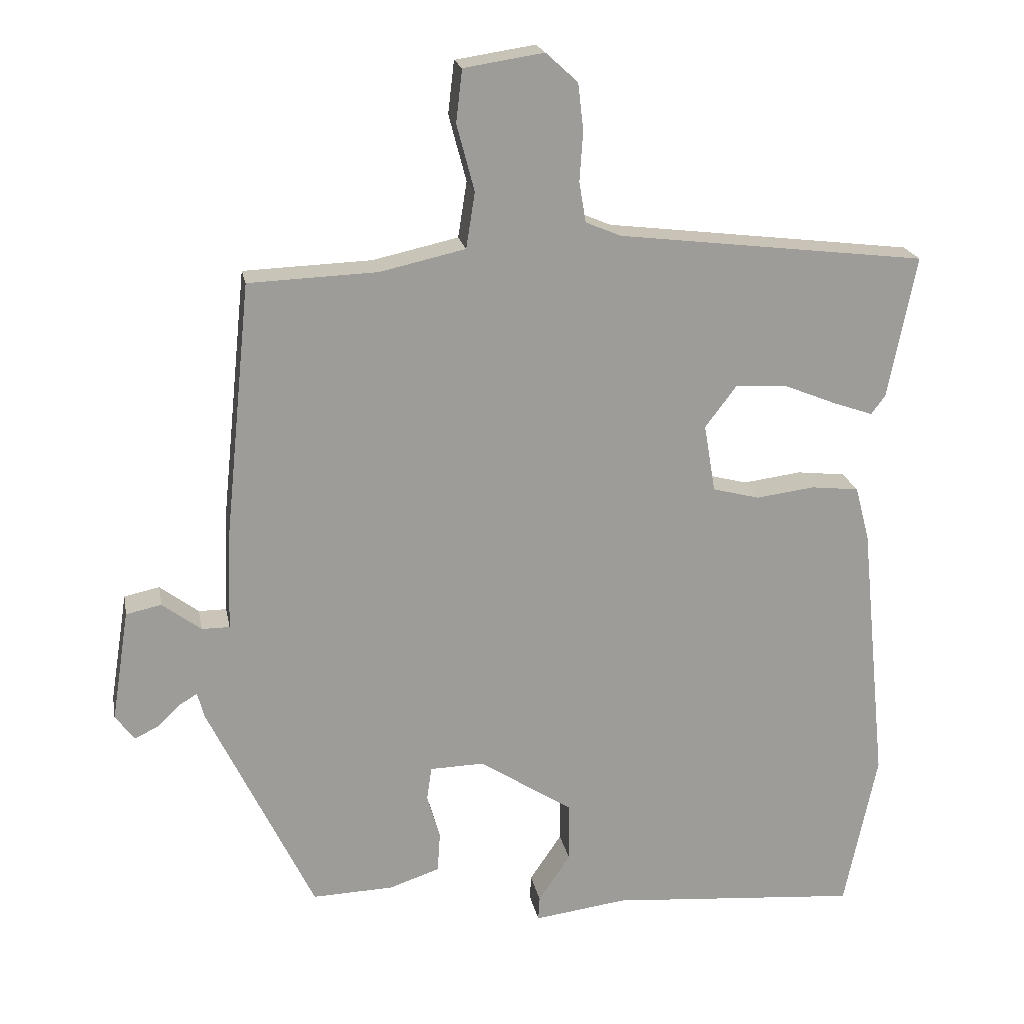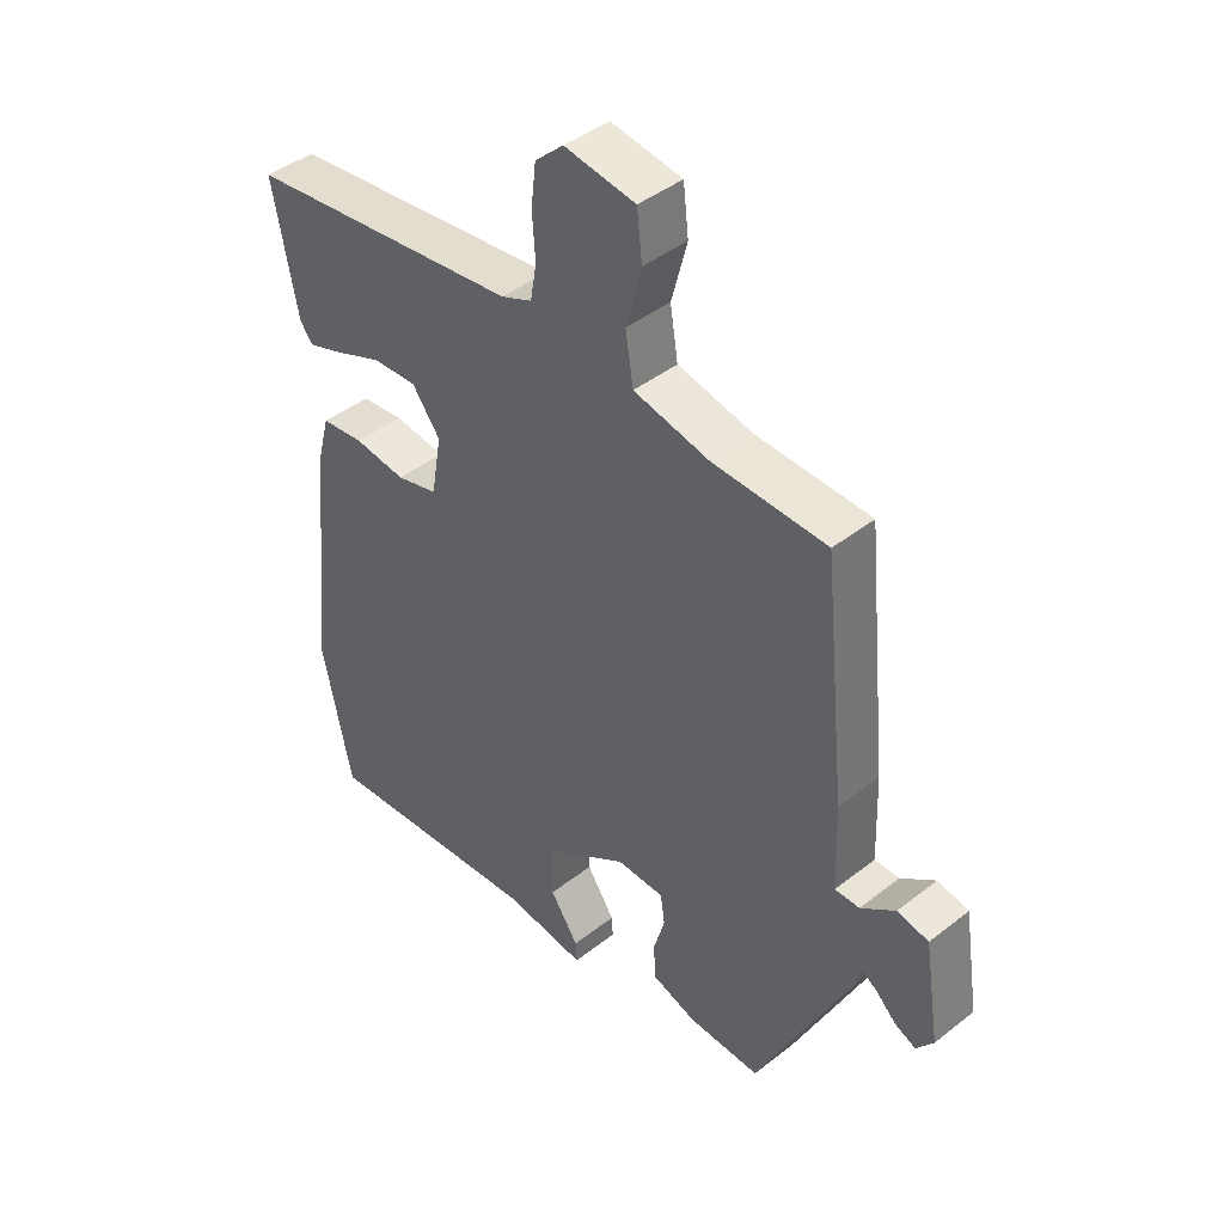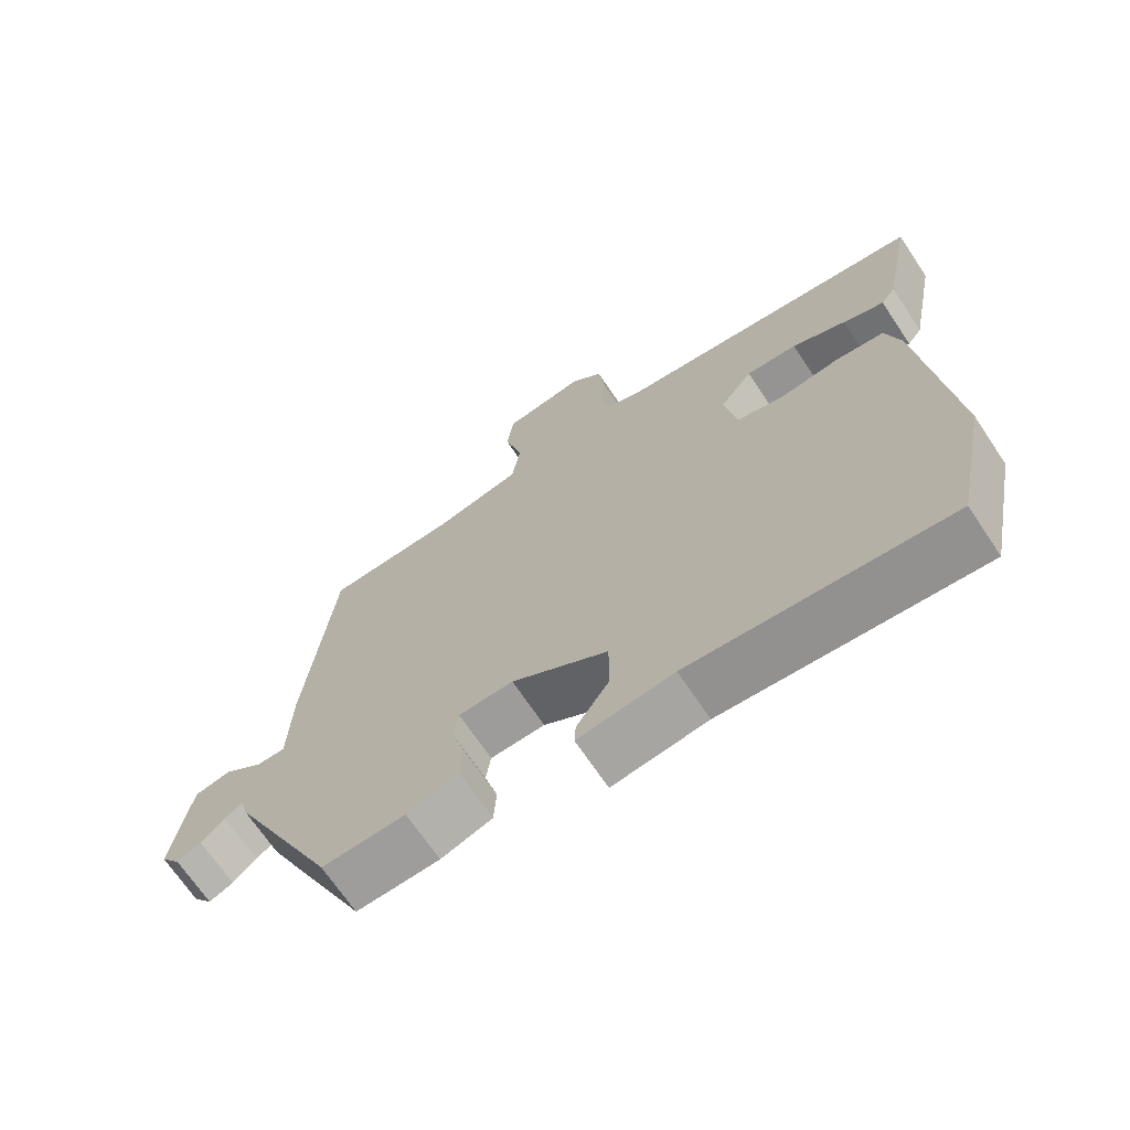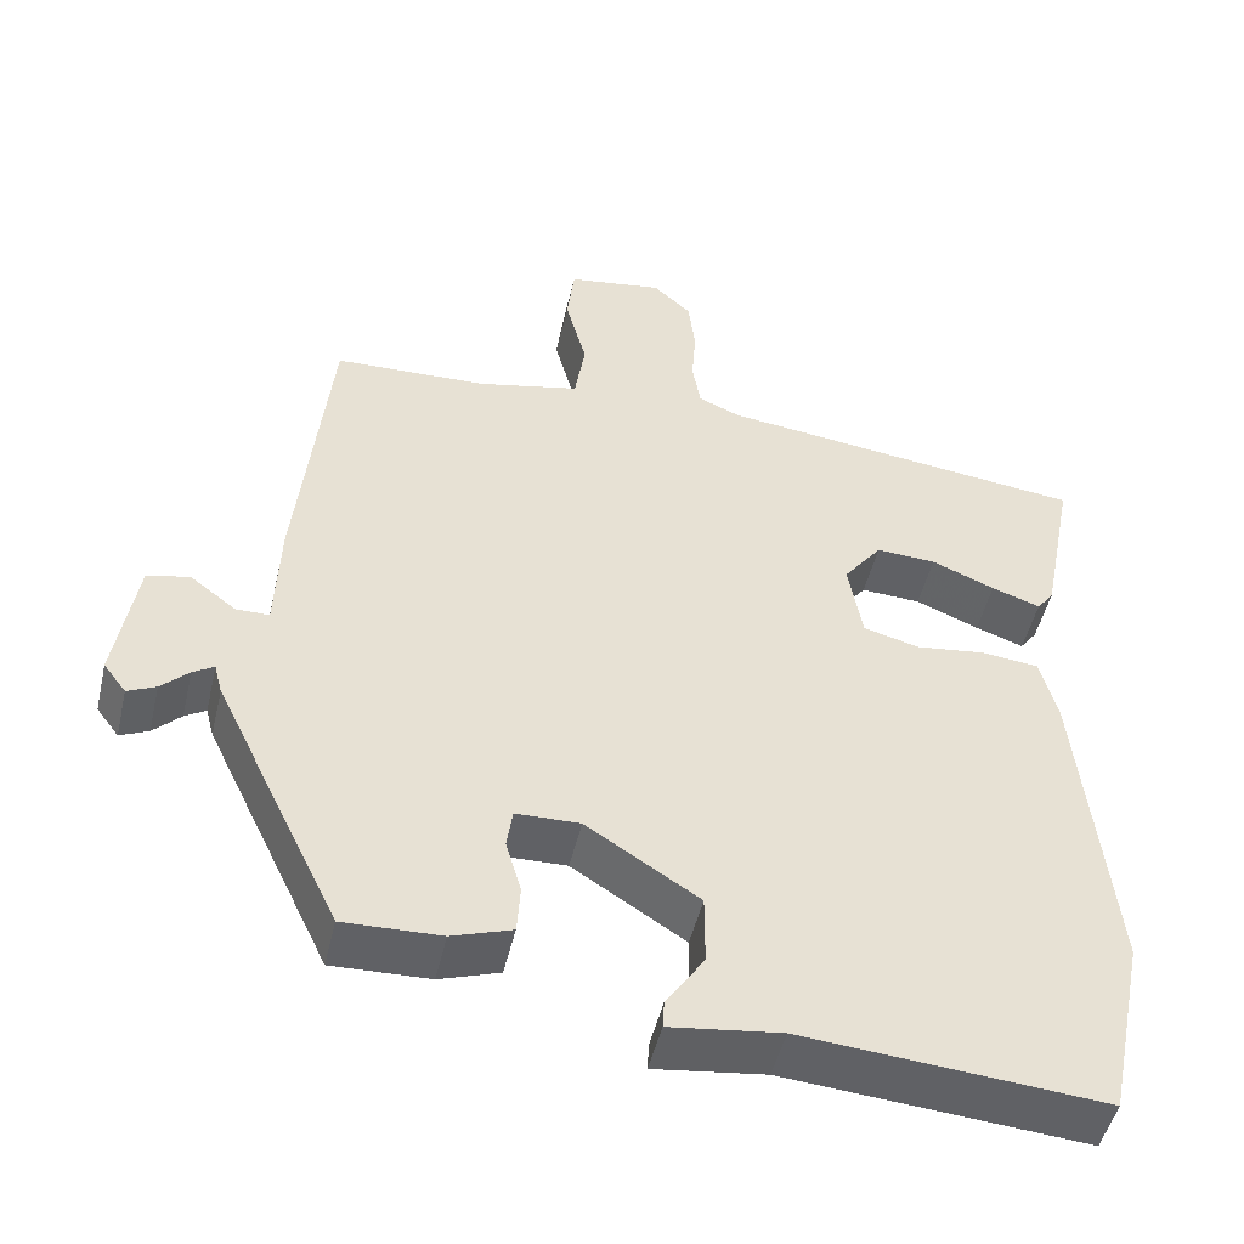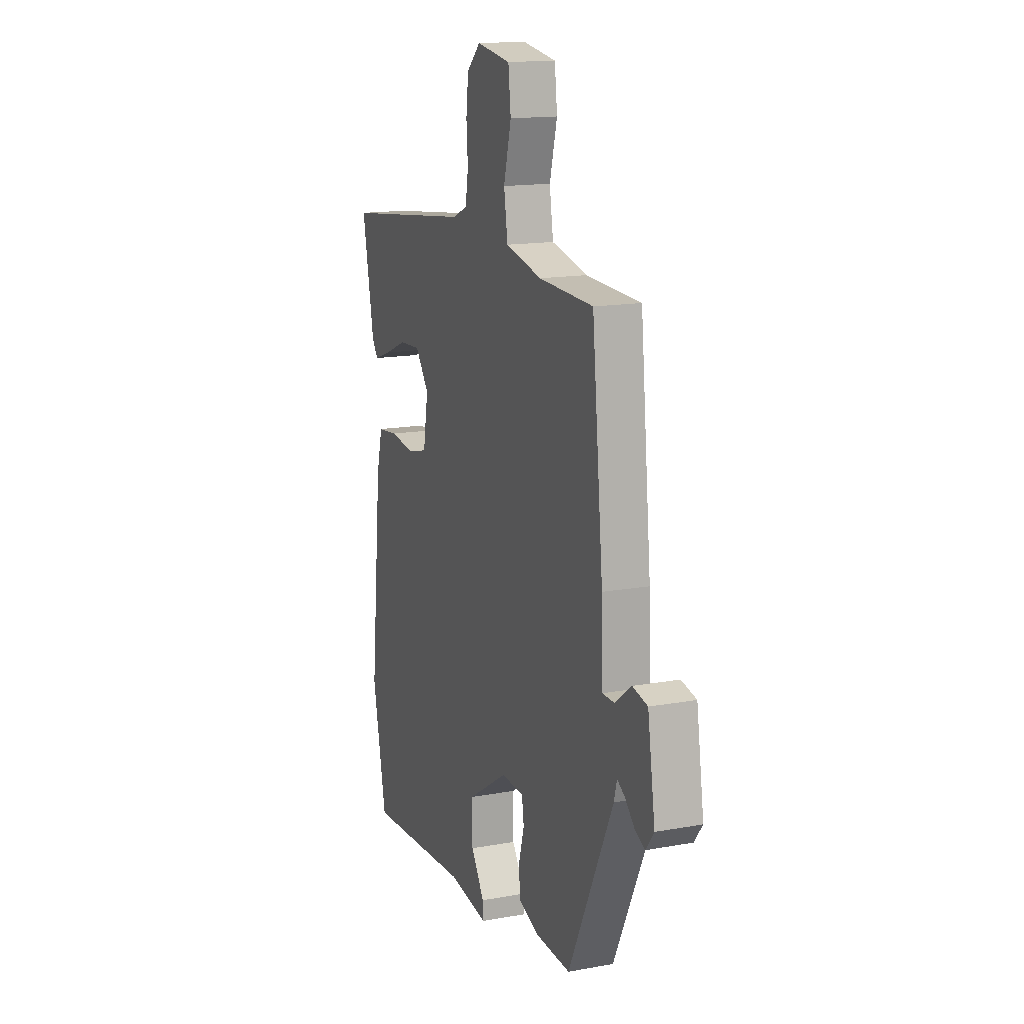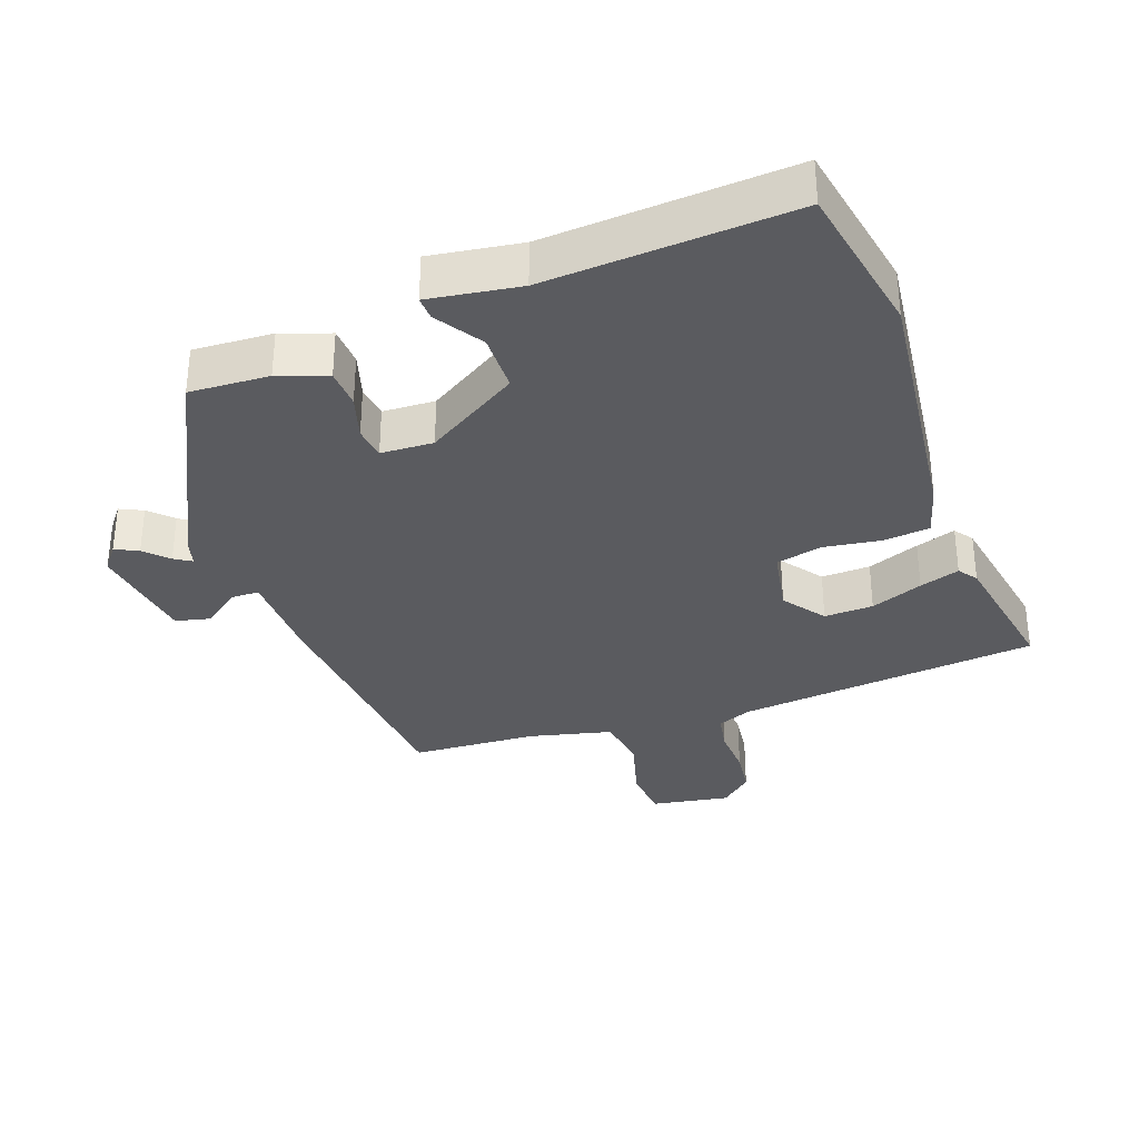
<metadata>
{"format":"obj","ext":"obj","renderer":"f3d","projection":"perspective","resolution":1024,"background":"white","views":[{"elev":20.3,"azim":169.4,"up":"+Z"},{"elev":43.0,"azim":47.1,"up":"+Z"},{"elev":-69.2,"azim":-146.2,"up":"+Z"},{"elev":-49.0,"azim":166.9,"up":"+Z"},{"elev":15.4,"azim":69.0,"up":"+Z"},{"elev":-33.4,"azim":-161.2,"up":"+Y"}]}
</metadata>
<code>
v 0.378 0.07 -0.488
v 0.258 0.07 -0.484
v 0.184 0.07 -0.459
v 0.18 0.07 -0.4
v 0.199 0.07 -0.333
v 0.192 0.07 -0.284
v 0.113 0.07 -0.282
v -0.026 0.07 -0.371
v -0.026 0.07 -0.459
v 0.021 0.07 -0.529
v 0.023 0.07 -0.564
v -0.114 0.07 -0.546
v -0.484 0.07 -0.576
v -0.532 0.07 -0.343
v -0.492 0.07 0.05
v -0.471 0.07 0.13
v -0.4 0.07 0.138
v -0.314 0.07 0.127
v -0.245 0.07 0.145
v -0.228 0.07 0.245
v -0.275 0.07 0.307
v -0.349 0.07 0.303
v -0.427 0.07 0.271
v -0.487 0.07 0.25
v -0.508 0.07 0.278
v -0.549 0.07 0.488
v -0.094 0.07 0.543
v -0.042 0.07 0.565
v -0.032 0.07 0.624
v -0.037 0.07 0.697
v -0.029 0.07 0.766
v 0.018 0.07 0.809
v 0.136 0.07 0.791
v 0.145 0.07 0.714
v 0.119 0.07 0.616
v 0.132 0.07 0.534
v 0.258 0.07 0.506
v 0.447 0.07 0.499
v 0.486 0.07 0.119
v 0.491 0.07 -0.023
v 0.532 0.07 -0.023
v 0.589 0.07 0.02
v 0.641 0.07 0.009
v 0.667 0.07 -0.155
v 0.639 0.07 -0.192
v 0.604 0.07 -0.176
v 0.57 0.07 -0.143
v 0.544 0.07 -0.127
v 0.534 0.07 -0.165
v 0.378 0 -0.488
v 0.258 0 -0.484
v 0.184 0 -0.459
v 0.18 0 -0.4
v 0.199 0 -0.333
v 0.192 0 -0.284
v 0.113 0 -0.282
v -0.026 0 -0.371
v -0.026 0 -0.459
v 0.021 0 -0.529
v 0.023 0 -0.564
v -0.114 0 -0.546
v -0.484 0 -0.576
v -0.532 0 -0.343
v -0.492 0 0.05
v -0.471 0 0.13
v -0.4 0 0.138
v -0.314 0 0.127
v -0.245 0 0.145
v -0.228 0 0.245
v -0.275 0 0.307
v -0.349 0 0.303
v -0.427 0 0.271
v -0.487 0 0.25
v -0.508 0 0.278
v -0.549 0 0.488
v -0.094 0 0.543
v -0.042 0 0.565
v -0.032 0 0.624
v -0.037 0 0.697
v -0.029 0 0.766
v 0.018 0 0.809
v 0.136 0 0.791
v 0.145 0 0.714
v 0.119 0 0.616
v 0.132 0 0.534
v 0.258 0 0.506
v 0.447 0 0.499
v 0.486 0 0.119
v 0.491 0 -0.023
v 0.532 0 -0.023
v 0.589 0 0.02
v 0.641 0 0.009
v 0.667 0 -0.155
v 0.639 0 -0.192
v 0.604 0 -0.176
v 0.57 0 -0.143
v 0.544 0 -0.127
v 0.534 0 -0.165
f 48 49 1 2
f 44 45 46 47
f 44 47 48
f 41 42 43 44
f 40 41 44 48
f 37 38 39 40
f 36 37 40
f 36 40 48 2
f 32 33 34 35
f 29 30 31 32
f 28 29 32 35
f 27 28 35 36
f 22 23 24 25
f 22 25 26 27
f 15 16 17 18
f 15 18 19
f 12 13 14 15
f 12 15 19
f 9 10 11 12
f 8 9 12 19
f 7 8 19 20
f 2 3 4 5
f 2 5 6
f 36 2 6
f 21 22 27 36
f 20 21 36 6
f 6 7 20
f 51 50 98 97
f 96 95 94 93
f 97 96 93
f 93 92 91 90
f 97 93 90 89
f 89 88 87 86
f 89 86 85
f 51 97 89 85
f 84 83 82 81
f 81 80 79 78
f 84 81 78 77
f 85 84 77 76
f 74 73 72 71
f 76 75 74 71
f 67 66 65 64
f 68 67 64
f 64 63 62 61
f 68 64 61
f 61 60 59 58
f 68 61 58 57
f 69 68 57 56
f 54 53 52 51
f 55 54 51
f 55 51 85
f 85 76 71 70
f 55 85 70 69
f 69 56 55
f 1 50 51 2
f 2 51 52 3
f 3 52 53 4
f 4 53 54 5
f 5 54 55 6
f 6 55 56 7
f 7 56 57 8
f 8 57 58 9
f 9 58 59 10
f 10 59 60 11
f 11 60 61 12
f 12 61 62 13
f 13 62 63 14
f 14 63 64 15
f 15 64 65 16
f 16 65 66 17
f 17 66 67 18
f 18 67 68 19
f 19 68 69 20
f 20 69 70 21
f 21 70 71 22
f 22 71 72 23
f 23 72 73 24
f 24 73 74 25
f 25 74 75 26
f 26 75 76 27
f 27 76 77 28
f 28 77 78 29
f 29 78 79 30
f 30 79 80 31
f 31 80 81 32
f 32 81 82 33
f 33 82 83 34
f 34 83 84 35
f 35 84 85 36
f 36 85 86 37
f 37 86 87 38
f 38 87 88 39
f 39 88 89 40
f 40 89 90 41
f 41 90 91 42
f 42 91 92 43
f 43 92 93 44
f 44 93 94 45
f 45 94 95 46
f 46 95 96 47
f 47 96 97 48
f 48 97 98 49
f 49 98 50 1

</code>
